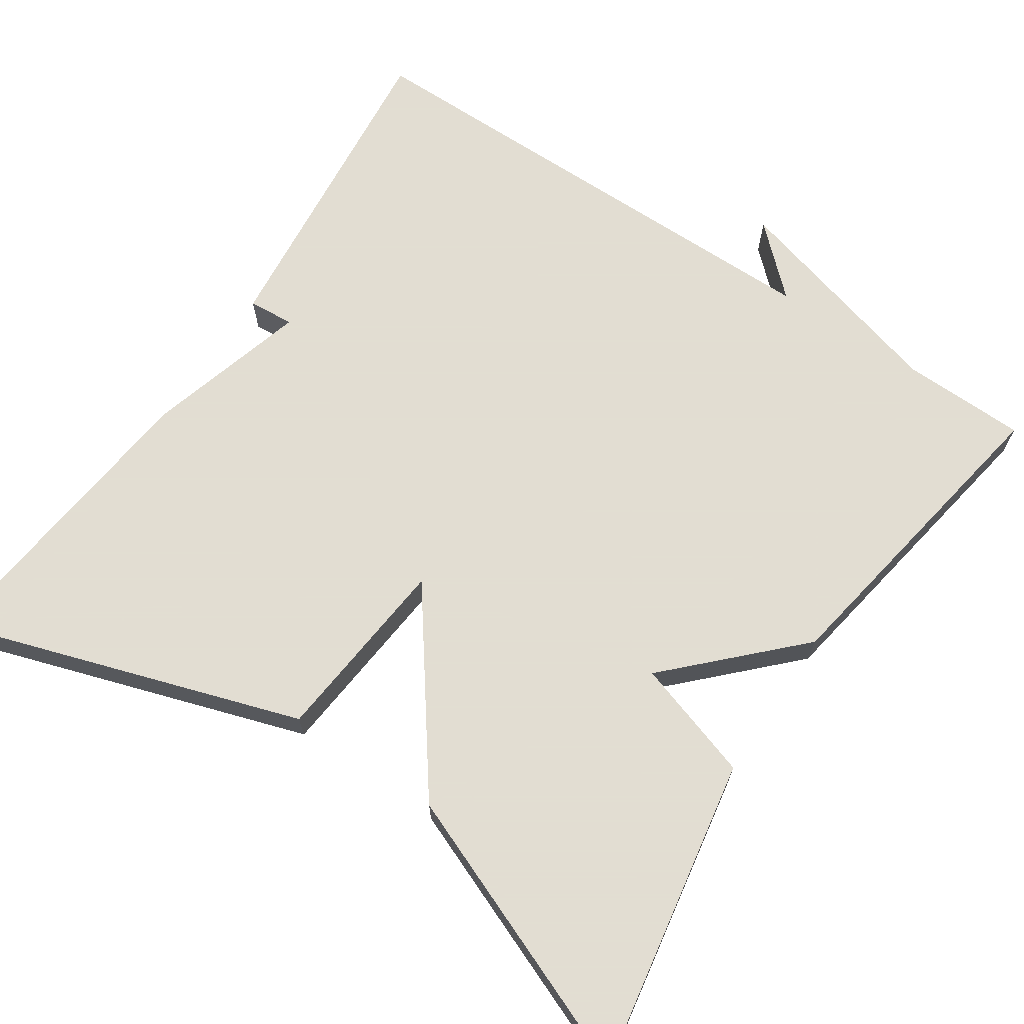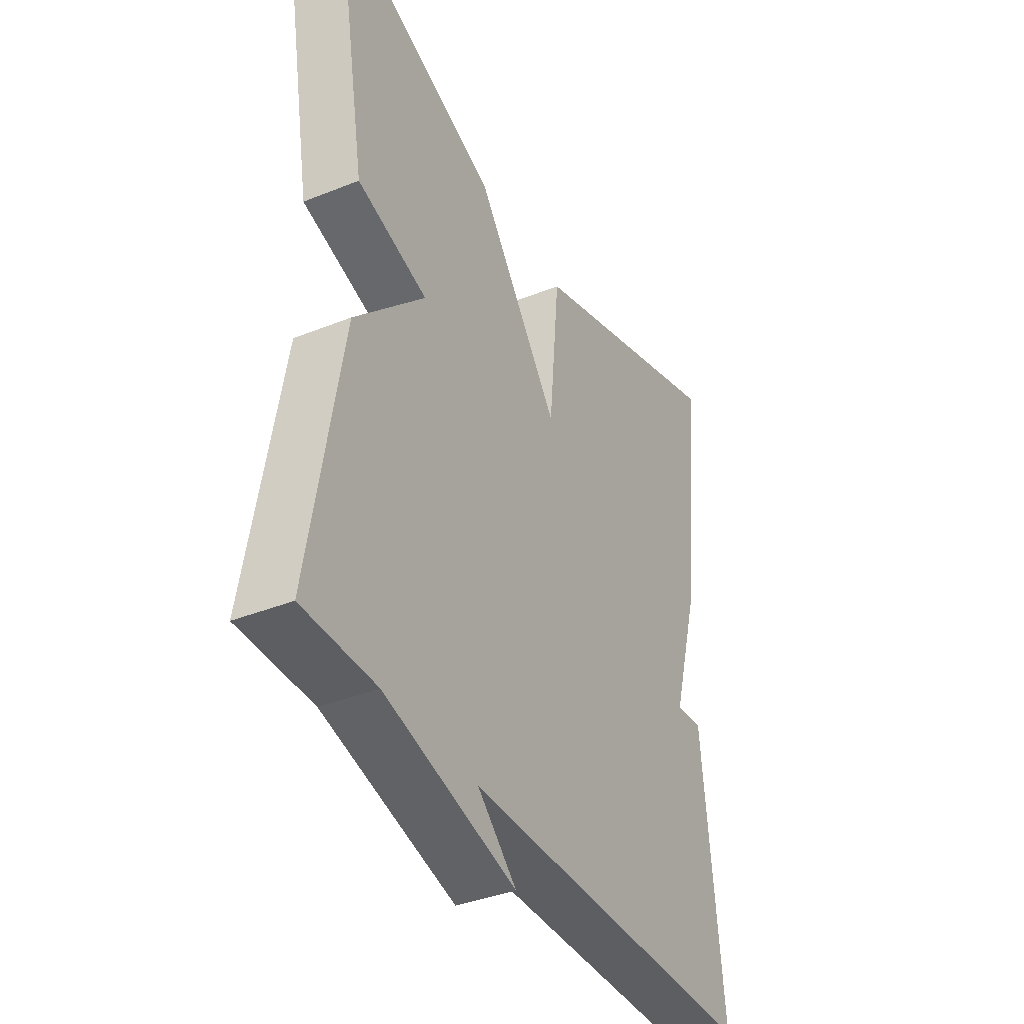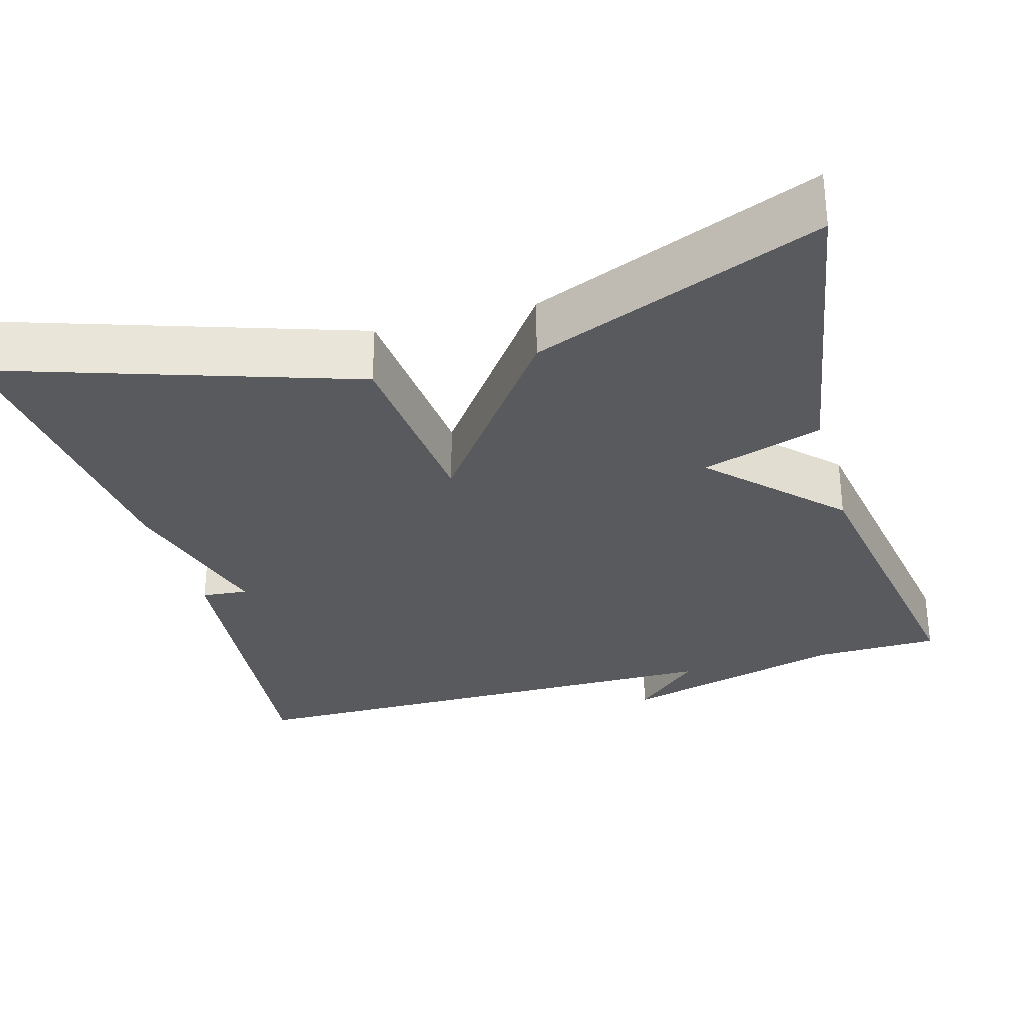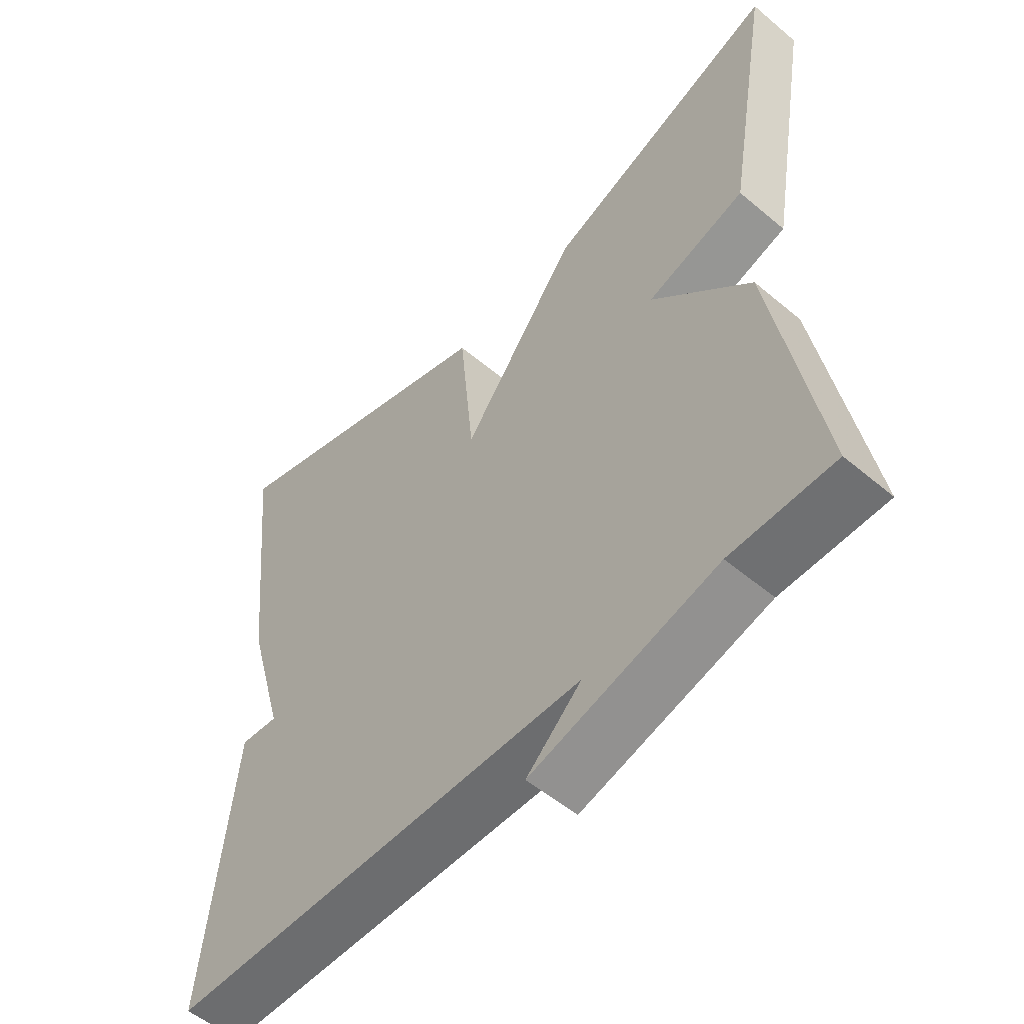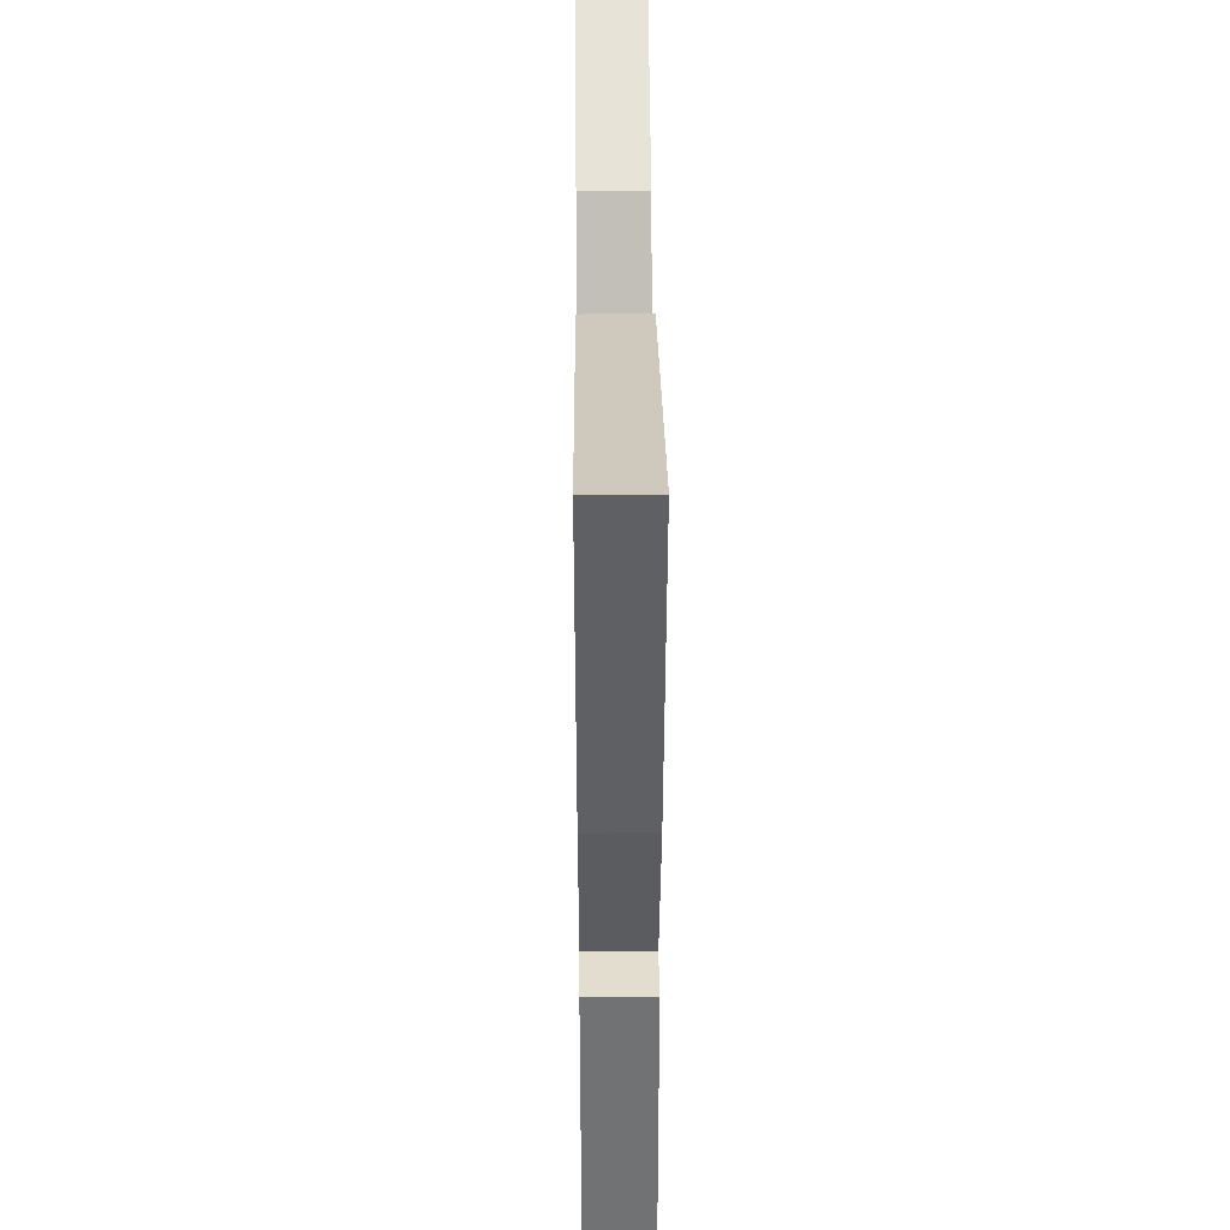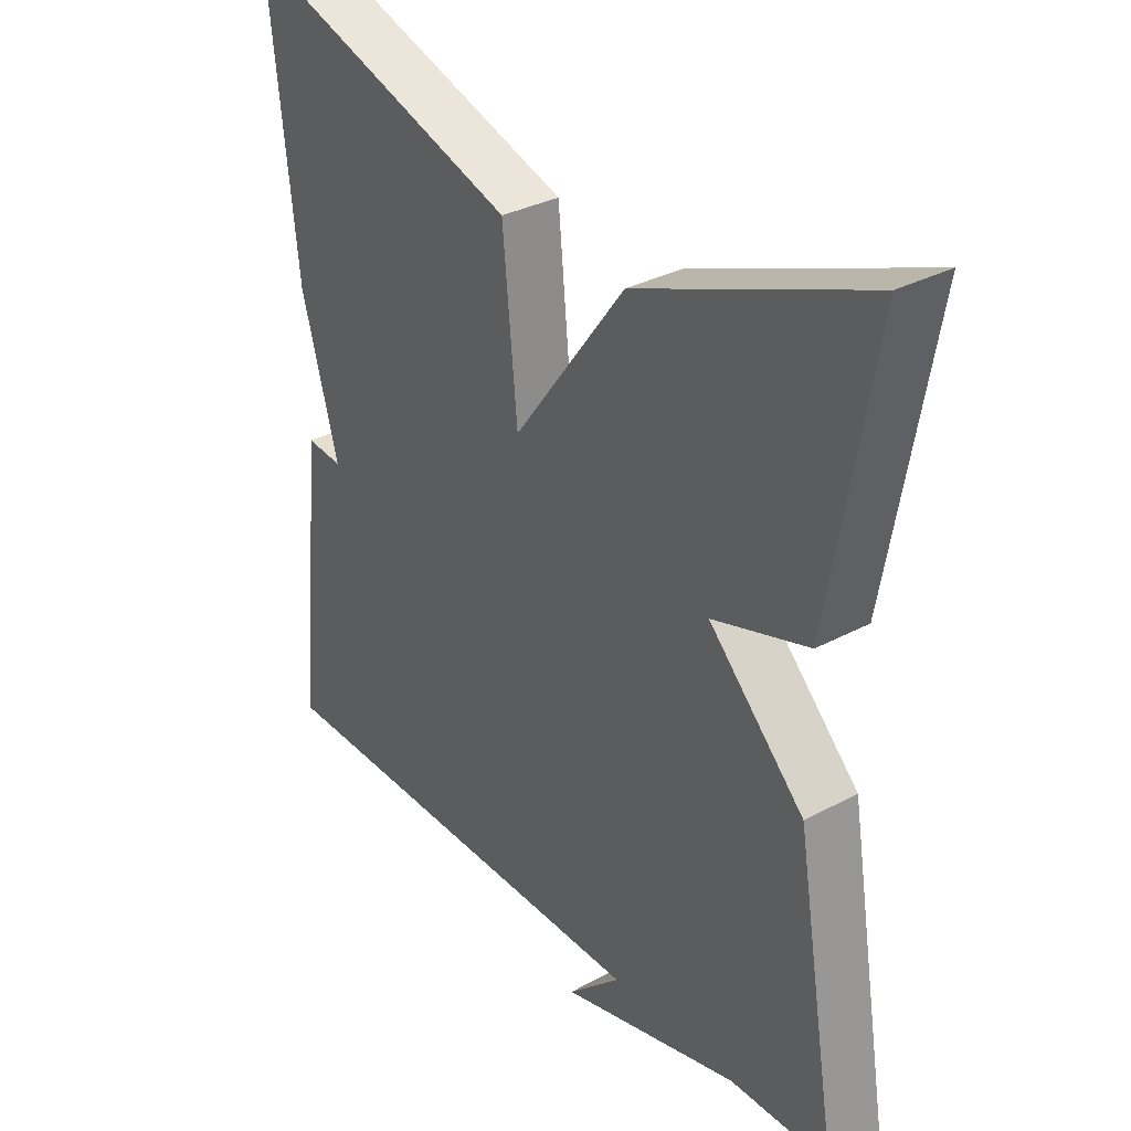
<metadata>
{"format":"obj","ext":"obj","renderer":"f3d","projection":"perspective","resolution":1024,"background":"white","views":[{"elev":68.1,"azim":33.8,"up":"+Y"},{"elev":-37.8,"azim":117.2,"up":"+Z"},{"elev":-30.6,"azim":15.7,"up":"+Y"},{"elev":-54.1,"azim":48.3,"up":"+Z"},{"elev":40.4,"azim":-90.5,"up":"+Z"},{"elev":32.7,"azim":53.4,"up":"+Z"}]}
</metadata>
<code>
v 0.5 0.07 0.5
v 0.431 0.07 0.104
v 0.28 0.07 0.056
v 0.431 0.07 -0.096
v 0.5 0.07 -0.5
v 0.343 0.07 -0.503
v 0.059 0.07 -0.581
v 0.143 0.07 -0.503
v -0.5 0.07 -0.5
v -0.458 0.07 -0.087
v -0.4 0.07 -0.092
v -0.458 0.07 0.113
v -0.5 0.07 0.5
v -0.059 0.07 0.356
v -0.036 0.07 0.117
v 0.141 0.07 0.356
v 0.5 0 0.5
v 0.431 0 0.104
v 0.28 0 0.056
v 0.431 0 -0.096
v 0.5 0 -0.5
v 0.343 0 -0.503
v 0.059 0 -0.581
v 0.143 0 -0.503
v -0.5 0 -0.5
v -0.458 0 -0.087
v -0.4 0 -0.092
v -0.458 0 0.113
v -0.5 0 0.5
v -0.059 0 0.356
v -0.036 0 0.117
v 0.141 0 0.356
f 1 2 3
f 16 1 3
f 15 16 3
f 13 14 15
f 12 13 15
f 11 12 15
f 4 5 6
f 3 4 6
f 15 3 6
f 11 15 6
f 10 11 6
f 9 10 6
f 8 9 6
f 6 7 8
f 19 18 17
f 19 17 32
f 19 32 31
f 31 30 29
f 31 29 28
f 31 28 27
f 22 21 20
f 22 20 19
f 22 19 31
f 22 31 27
f 22 27 26
f 22 26 25
f 22 25 24
f 24 23 22
f 1 17 18 2
f 2 18 19 3
f 3 19 20 4
f 4 20 21 5
f 5 21 22 6
f 6 22 23 7
f 7 23 24 8
f 8 24 25 9
f 9 25 26 10
f 10 26 27 11
f 11 27 28 12
f 12 28 29 13
f 13 29 30 14
f 14 30 31 15
f 15 31 32 16
f 16 32 17 1

</code>
